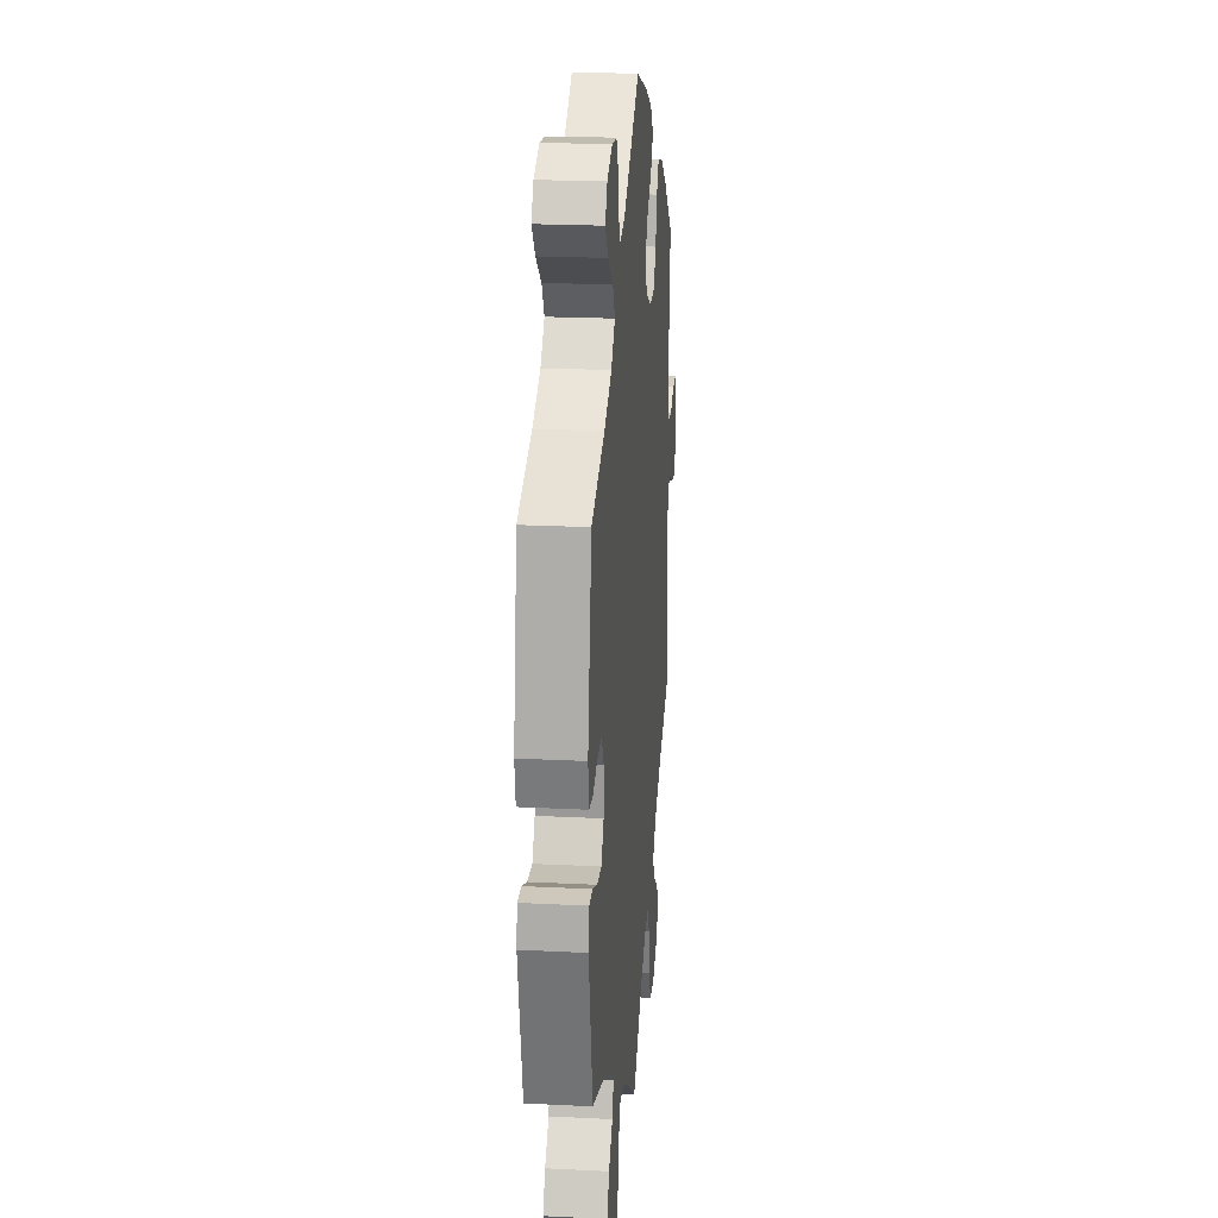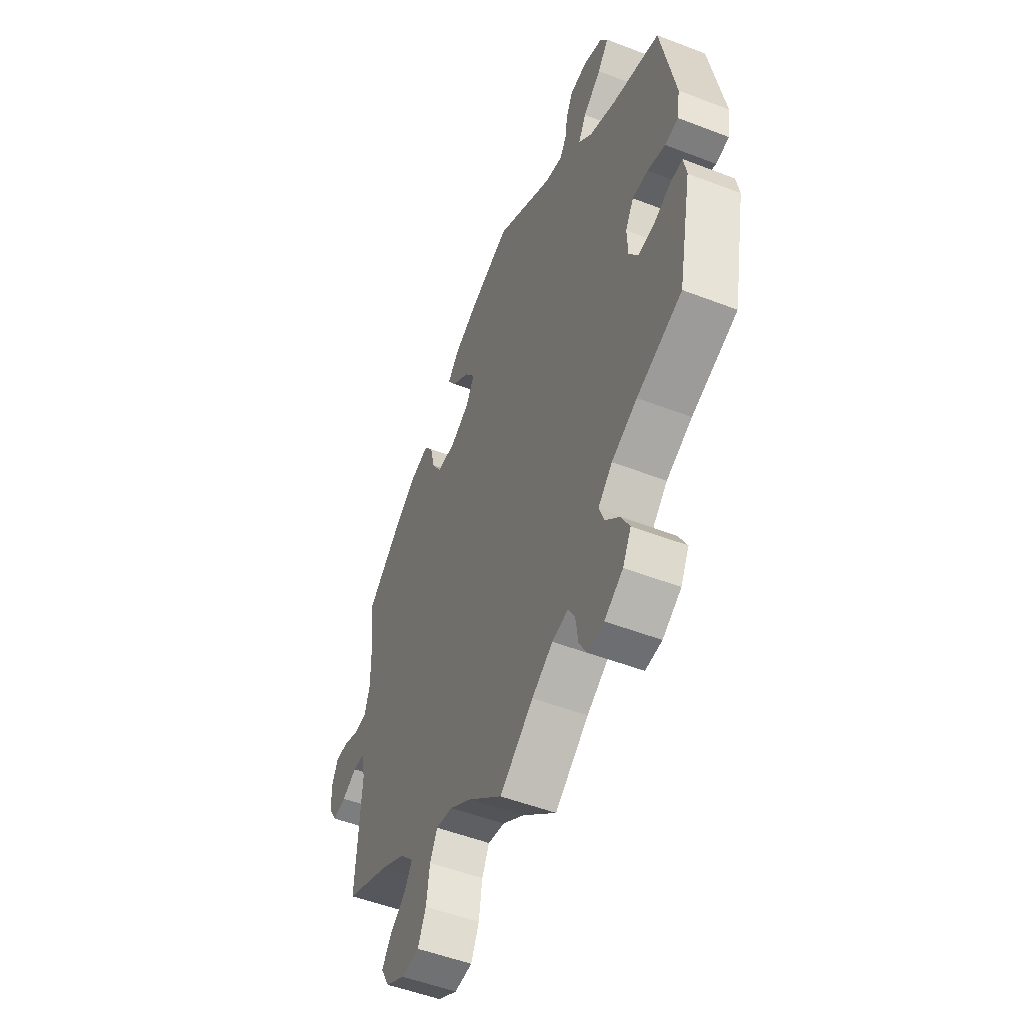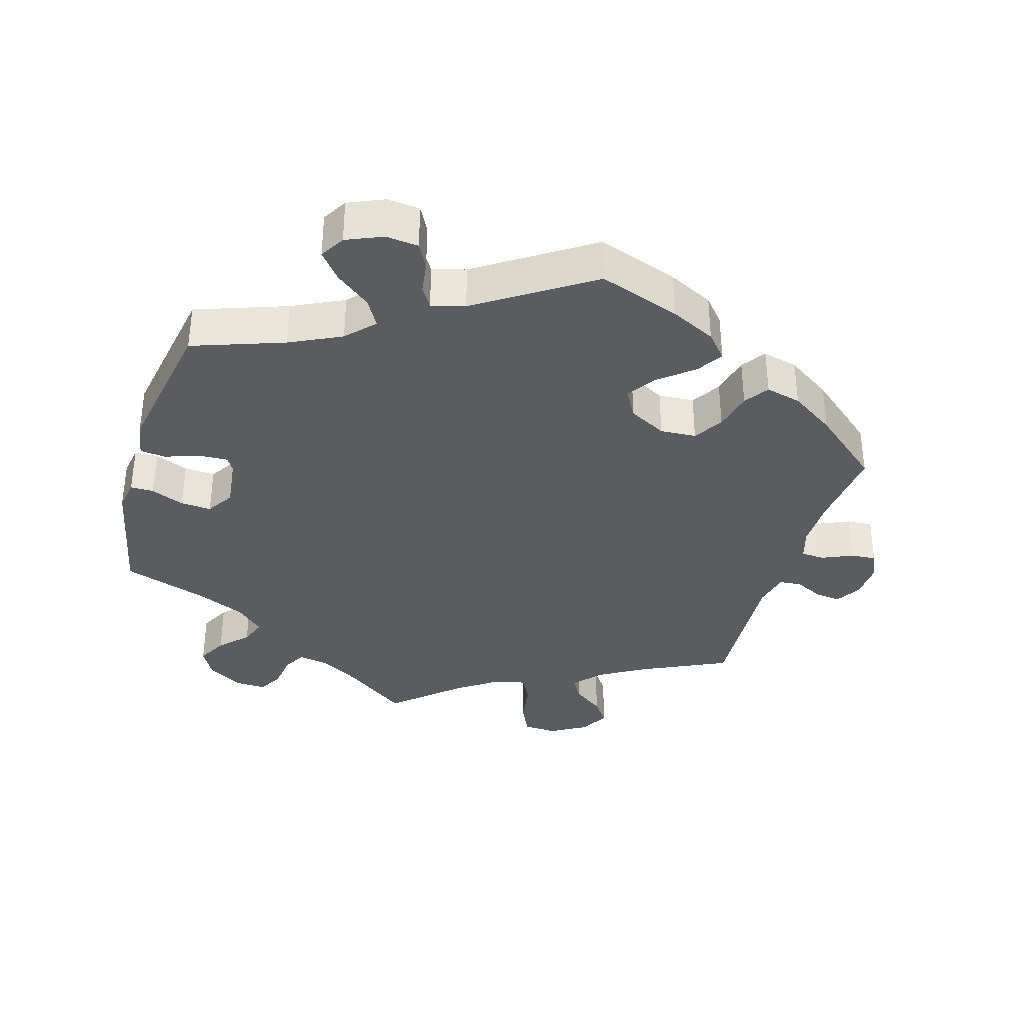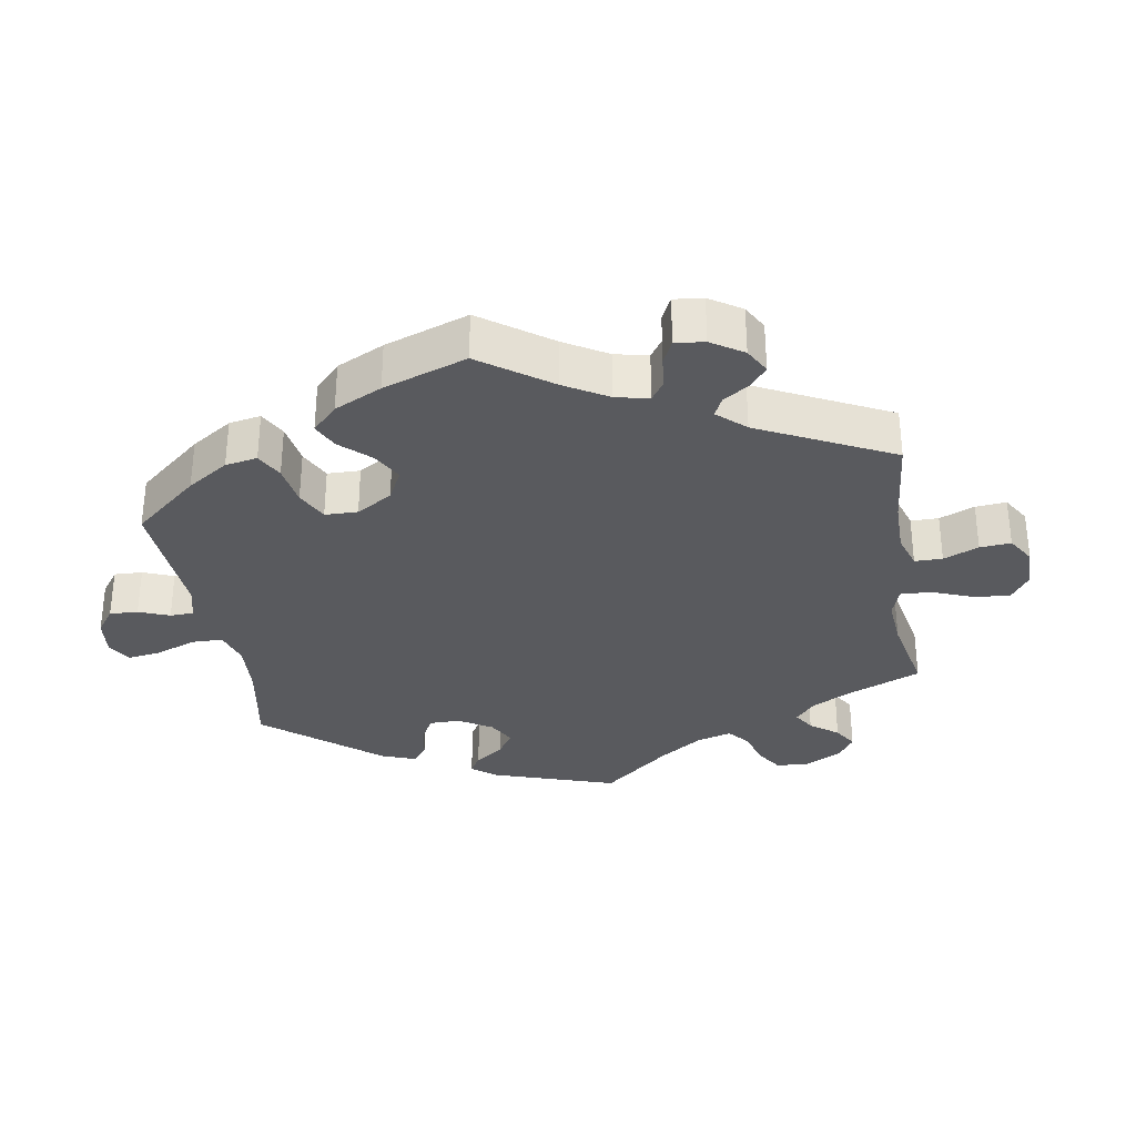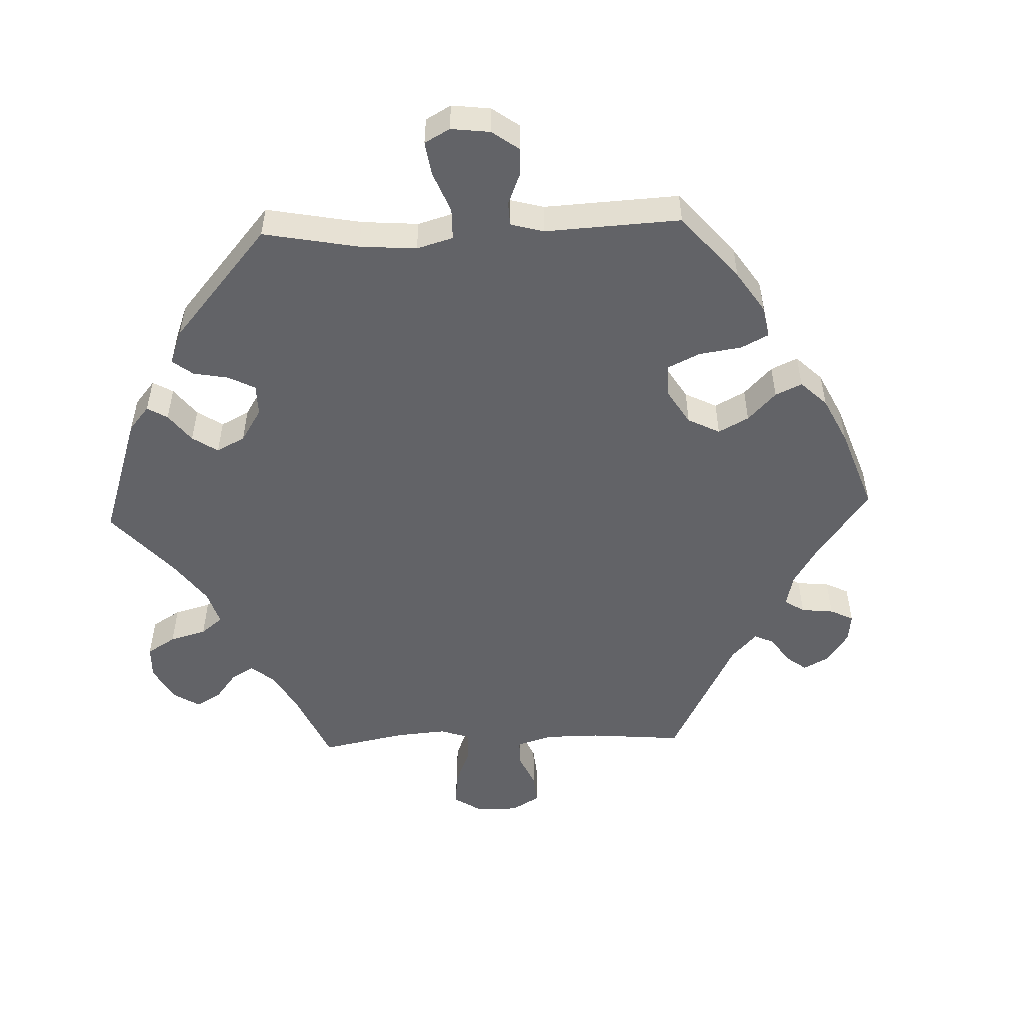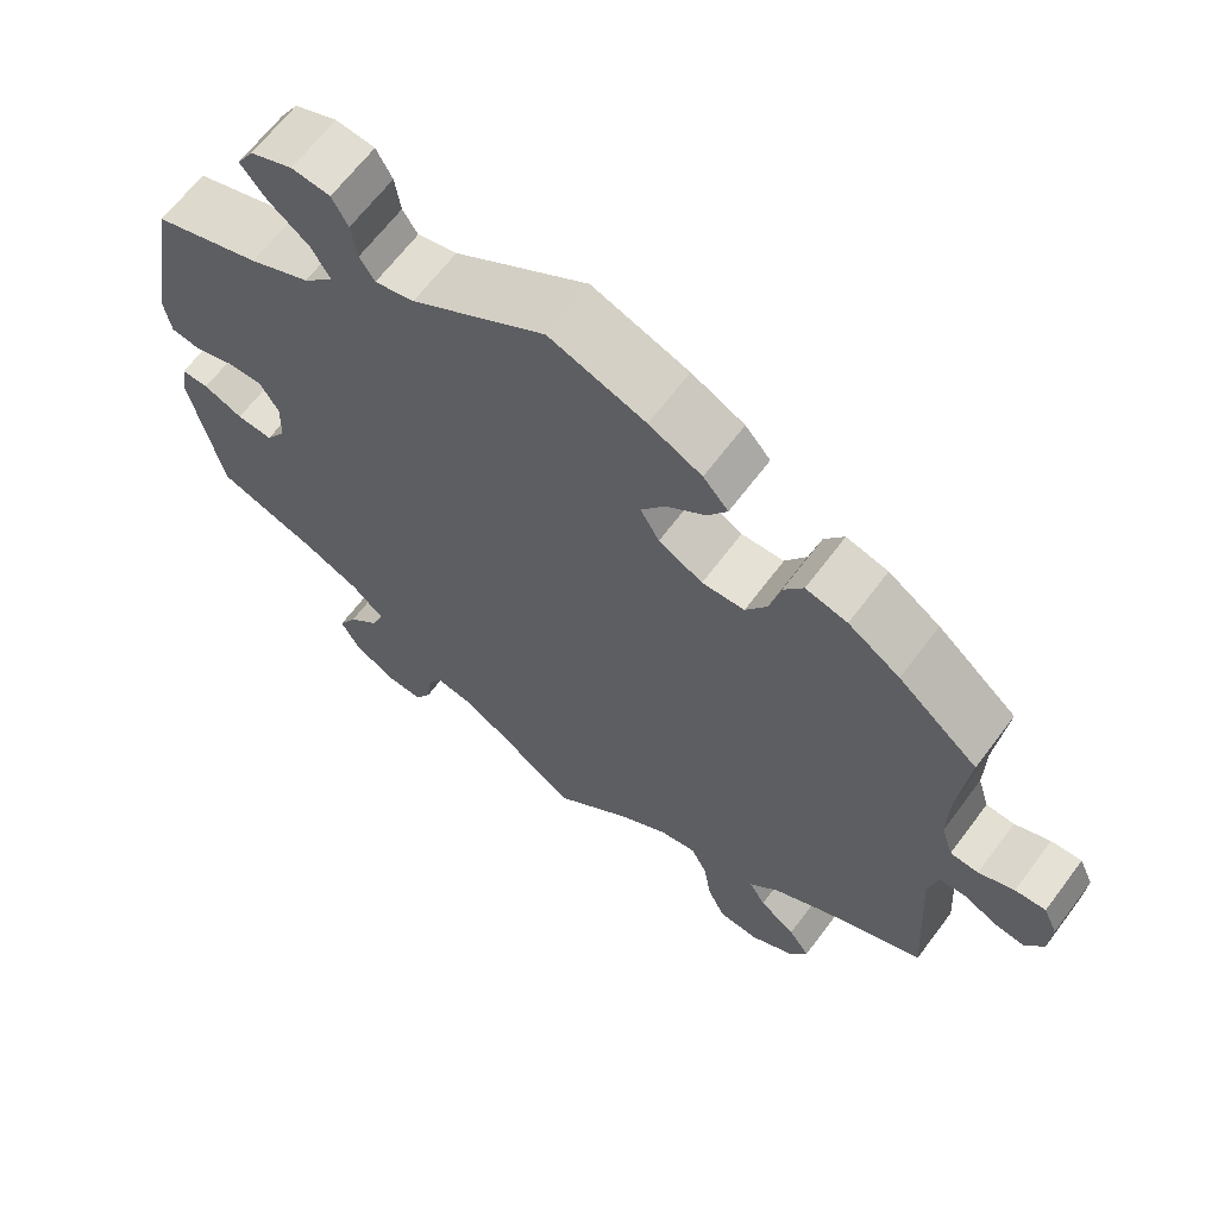
<metadata>
{"format":"obj","ext":"obj","renderer":"f3d","projection":"perspective","resolution":1024,"background":"white","views":[{"elev":22.0,"azim":-85.0,"up":"+Z"},{"elev":-52.0,"azim":-112.6,"up":"+Z"},{"elev":-35.2,"azim":-16.3,"up":"+Y"},{"elev":-31.5,"azim":69.3,"up":"+Y"},{"elev":-51.0,"azim":-27.8,"up":"+Y"},{"elev":65.5,"azim":36.9,"up":"+Z"}]}
</metadata>
<code>
v 0.316 0.07 0.453
v -0.307 0.07 0.477
v 0.538 0.07 0.059
v 0.291 0.07 0.417
v 0.537 0.07 -0.31
v 0.366 0.07 -0.524
v 0.161 0.07 -0.489
v 0.189 0.07 0.544
v 0.221 0.07 0.507
v 0.196 0.07 0.311
v -0.156 0.07 -0.513
v 0.658 0.07 0.08
v -0.221 0.07 -0.539
v 0.196 0.07 0.468
v 0.523 0.07 0.108
v 0.537 0.07 0.31
v 0 0.07 -0.62
v 0.314 0.07 -0.638
v -0.4 0.07 0.358
v -0.577 0.07 -0.114
v -0.359 0.07 0.518
v -0.479 0.07 0.048
v -0.349 0.07 -0.596
v 0.435 0.07 0.396
v -0.17 0.07 0.509
v -0.323 0.07 0.395
v 0.568 0.07 -0.029
v 0.611 0.07 -0.05
v -0.309 0.07 -0.465
v -0.438 0.07 -0.091
v -0 0.07 0.62
v 0.619 0.07 0.077
v 0.146 0.07 0.428
v 0.535 0.07 -0.032
v -0.569 0.07 -0.067
v 0.574 0.07 0.057
v -0.22 0.07 0.496
v -0.202 0.07 -0.505
v 0.673 0.07 -0.017
v -0.284 0.07 0.436
v 0.409 0.07 -0.37
v -0.246 0.07 0.575
v 0.393 0.07 -0.562
v 0.676 0.07 0.04
v -0.577 0.07 0.09
v 0.122 0.07 0.577
v 0.116 0.07 0.384
v -0.349 0.07 -0.506
v -0.434 0.07 0.05
v -0.373 0.07 -0.551
v -0.408 0.07 -0.354
v 0.209 0.07 -0.479
v -0.369 0.07 0.595
v -0.53 0.07 0.03
v -0.239 0.07 0.526
v -0.294 0.07 -0.425
v -0.249 0.07 -0.63
v -0.228 0.07 -0.592
v -0.534 0.07 -0.067
v -0.315 0.07 0.618
v -0.568 0.07 0.035
v 0.277 0.07 0.358
v -0.096 0.07 -0.549
v -0.484 0.07 -0.088
v -0.266 0.07 0.613
v -0.41 0.07 0.009
v 0.24 0.07 -0.586
v 0.523 0.07 -0.087
v 0.299 0.07 -0.454
v 0.369 0.07 -0.606
v -0.412 0.07 -0.05
v 0.65 0.07 -0.055
v -0.391 0.07 0.558
v -0.296 0.07 -0.628
v 0.263 0.07 -0.635
v 0.32 0.07 -0.49
v 0.23 0.07 -0.521
v 0.369 0.07 0.44
v 0.25 0.07 0.314
v -0.335 0.07 -0.387
v -0.537 0.07 -0.31
v 0.337 0.07 -0.412
v -0.537 0.07 0.31
v 0.14 0.07 0.341
v 0.524 0.07 0.183
v 0.098 0.07 -0.533
v 0.316 -0 0.453
v -0.307 -0 0.477
v 0.538 -0 0.059
v 0.291 -0 0.417
v 0.537 -0 -0.31
v 0.366 -0 -0.524
v 0.161 -0 -0.489
v 0.189 -0 0.544
v 0.221 -0 0.507
v 0.196 -0 0.311
v -0.156 -0 -0.513
v 0.658 -0 0.08
v -0.221 -0 -0.539
v 0.196 -0 0.468
v 0.523 -0 0.108
v 0.537 -0 0.31
v 0 -0 -0.62
v 0.314 -0 -0.638
v -0.4 -0 0.358
v -0.577 -0 -0.114
v -0.359 -0 0.518
v -0.479 -0 0.048
v -0.349 -0 -0.596
v 0.435 -0 0.396
v -0.17 -0 0.509
v -0.323 -0 0.395
v 0.568 -0 -0.029
v 0.611 -0 -0.05
v -0.309 -0 -0.465
v -0.438 -0 -0.091
v -0 -0 0.62
v 0.619 -0 0.077
v 0.146 -0 0.428
v 0.535 -0 -0.032
v -0.569 -0 -0.067
v 0.574 -0 0.057
v -0.22 -0 0.496
v -0.202 -0 -0.505
v 0.673 -0 -0.017
v -0.284 -0 0.436
v 0.409 -0 -0.37
v -0.246 -0 0.575
v 0.393 -0 -0.562
v 0.676 -0 0.04
v -0.577 -0 0.09
v 0.122 -0 0.577
v 0.116 -0 0.384
v -0.349 -0 -0.506
v -0.434 -0 0.05
v -0.373 -0 -0.551
v -0.408 -0 -0.354
v 0.209 -0 -0.479
v -0.369 -0 0.595
v -0.53 -0 0.03
v -0.239 -0 0.526
v -0.294 -0 -0.425
v -0.249 -0 -0.63
v -0.228 -0 -0.592
v -0.534 -0 -0.067
v -0.315 -0 0.618
v -0.568 -0 0.035
v 0.277 -0 0.358
v -0.096 -0 -0.549
v -0.484 -0 -0.088
v -0.266 -0 0.613
v -0.41 -0 0.009
v 0.24 -0 -0.586
v 0.523 -0 -0.087
v 0.299 -0 -0.454
v 0.369 -0 -0.606
v -0.412 -0 -0.05
v 0.65 -0 -0.055
v -0.391 -0 0.558
v -0.296 -0 -0.628
v 0.263 -0 -0.635
v 0.32 -0 -0.49
v 0.23 -0 -0.521
v 0.369 -0 0.44
v 0.25 -0 0.314
v -0.335 -0 -0.387
v -0.537 -0 -0.31
v 0.337 -0 -0.412
v -0.537 -0 0.31
v 0.14 -0 0.341
v 0.524 -0 0.183
v 0.098 -0 -0.533
f 25 31 46 8
f 37 25 8 9
f 60 65 42 55
f 60 55 37
f 53 60 37
f 2 21 73 53
f 40 2 53 37
f 26 40 37 9
f 61 45 83 19
f 22 54 61 19
f 49 22 19 26
f 66 49 26 9
f 20 35 59 64
f 51 81 20 64
f 80 51 64 30
f 56 80 30 71
f 23 50 48 29
f 23 29 56
f 74 23 56
f 13 58 57 74
f 38 13 74 56
f 11 38 56 71
f 86 17 63
f 7 86 63 11
f 52 7 11 71
f 18 75 67 77
f 18 77 52
f 70 18 52
f 76 6 43 70
f 69 76 70 52
f 82 69 52 71
f 68 5 41
f 34 68 41 82
f 39 72 28 27
f 39 27 34
f 44 39 34
f 36 32 12 44
f 3 36 44 34
f 15 3 34 82
f 78 24 16 85
f 62 4 1 78
f 79 62 78 85
f 10 79 85 15
f 66 9 14 33
f 66 33 47
f 71 66 47 84
f 15 82 71
f 84 10 15 71
f 94 132 117 111
f 95 94 111 123
f 141 128 151 146
f 123 141 146
f 123 146 139
f 139 159 107 88
f 123 139 88 126
f 95 123 126 112
f 105 169 131 147
f 105 147 140 108
f 112 105 108 135
f 95 112 135 152
f 150 145 121 106
f 150 106 167 137
f 116 150 137 166
f 157 116 166 142
f 115 134 136 109
f 142 115 109
f 142 109 160
f 160 143 144 99
f 142 160 99 124
f 157 142 124 97
f 149 103 172
f 97 149 172 93
f 157 97 93 138
f 163 153 161 104
f 138 163 104
f 138 104 156
f 156 129 92 162
f 138 156 162 155
f 157 138 155 168
f 127 91 154
f 168 127 154 120
f 113 114 158 125
f 120 113 125
f 120 125 130
f 130 98 118 122
f 120 130 122 89
f 168 120 89 101
f 171 102 110 164
f 164 87 90 148
f 171 164 148 165
f 101 171 165 96
f 119 100 95 152
f 133 119 152
f 170 133 152 157
f 157 168 101
f 157 101 96 170
f 46 132 94 8
f 8 94 95 9
f 9 95 100 14
f 14 100 119 33
f 33 119 133 47
f 47 133 170 84
f 84 170 96 10
f 10 96 165 79
f 79 165 148 62
f 62 148 90 4
f 4 90 87 1
f 1 87 164 78
f 78 164 110 24
f 24 110 102 16
f 16 102 171 85
f 85 171 101 15
f 15 101 89 3
f 3 89 122 36
f 36 122 118 32
f 32 118 98 12
f 12 98 130 44
f 44 130 125 39
f 39 125 158 72
f 72 158 114 28
f 28 114 113 27
f 27 113 120 34
f 34 120 154 68
f 68 154 91 5
f 5 91 127 41
f 41 127 168 82
f 82 168 155 69
f 69 155 162 76
f 76 162 92 6
f 6 92 129 43
f 43 129 156 70
f 70 156 104 18
f 18 104 161 75
f 75 161 153 67
f 67 153 163 77
f 77 163 138 52
f 52 138 93 7
f 7 93 172 86
f 86 172 103 17
f 17 103 149 63
f 63 149 97 11
f 11 97 124 38
f 38 124 99 13
f 13 99 144 58
f 58 144 143 57
f 57 143 160 74
f 74 160 109 23
f 23 109 136 50
f 50 136 134 48
f 48 134 115 29
f 29 115 142 56
f 56 142 166 80
f 80 166 137 51
f 51 137 167 81
f 81 167 106 20
f 20 106 121 35
f 35 121 145 59
f 59 145 150 64
f 64 150 116 30
f 30 116 157 71
f 71 157 152 66
f 66 152 135 49
f 49 135 108 22
f 22 108 140 54
f 54 140 147 61
f 61 147 131 45
f 45 131 169 83
f 83 169 105 19
f 19 105 112 26
f 26 112 126 40
f 40 126 88 2
f 2 88 107 21
f 21 107 159 73
f 73 159 139 53
f 53 139 146 60
f 60 146 151 65
f 65 151 128 42
f 42 128 141 55
f 55 141 123 37
f 37 123 111 25
f 25 111 117 31
f 31 117 132 46

</code>
